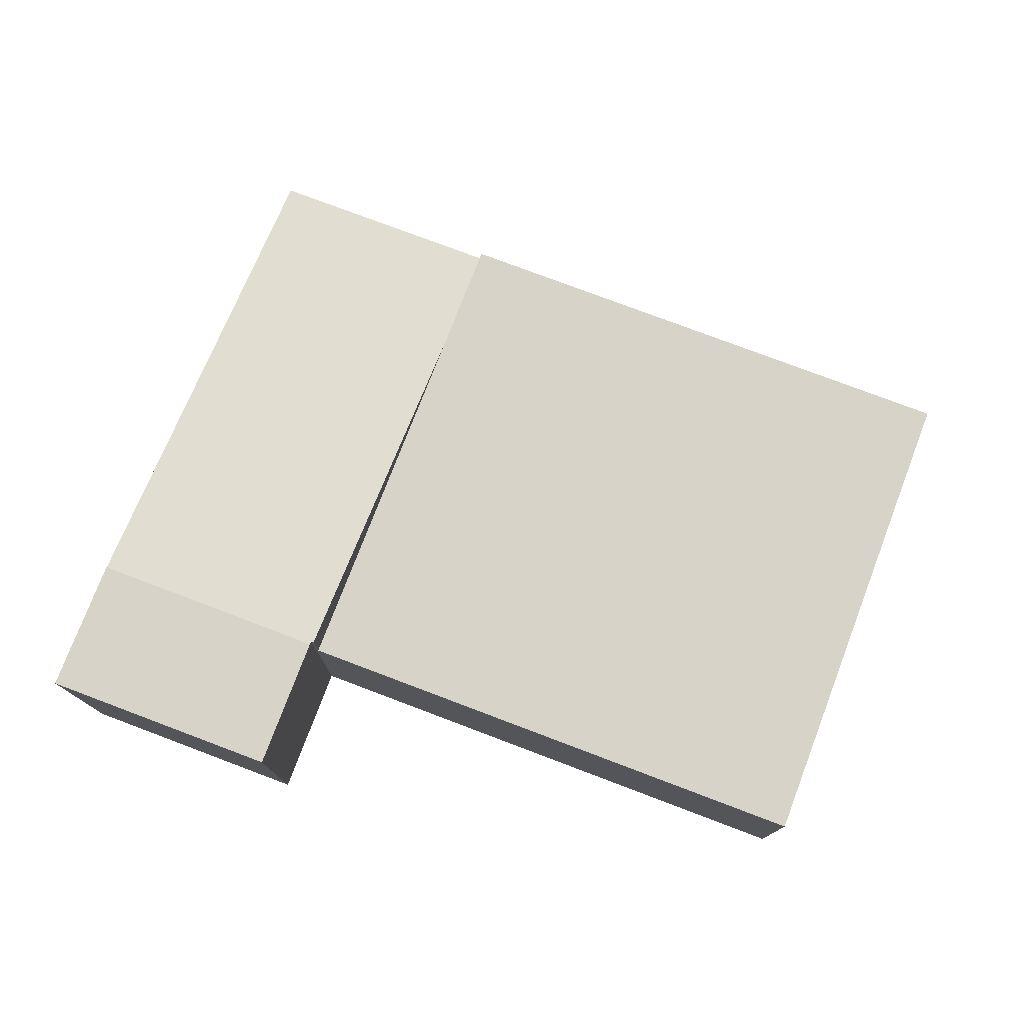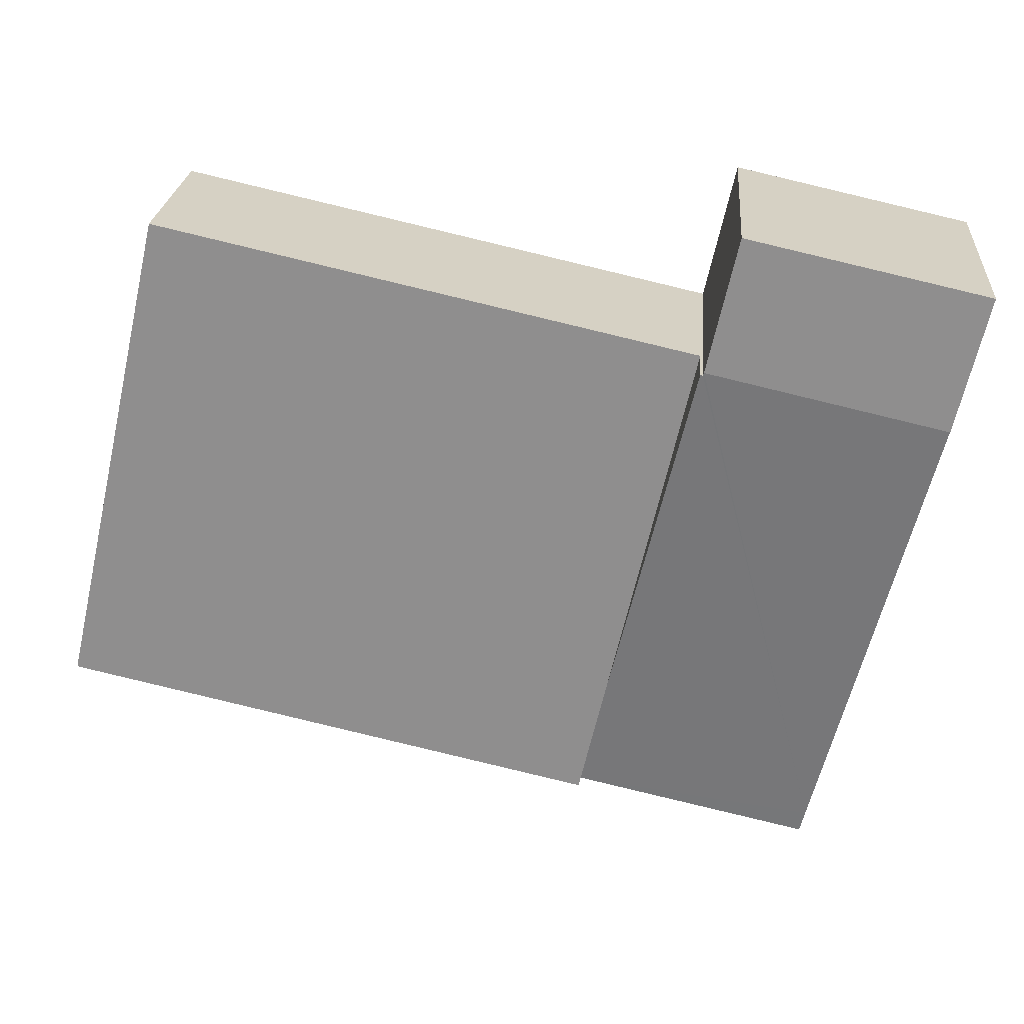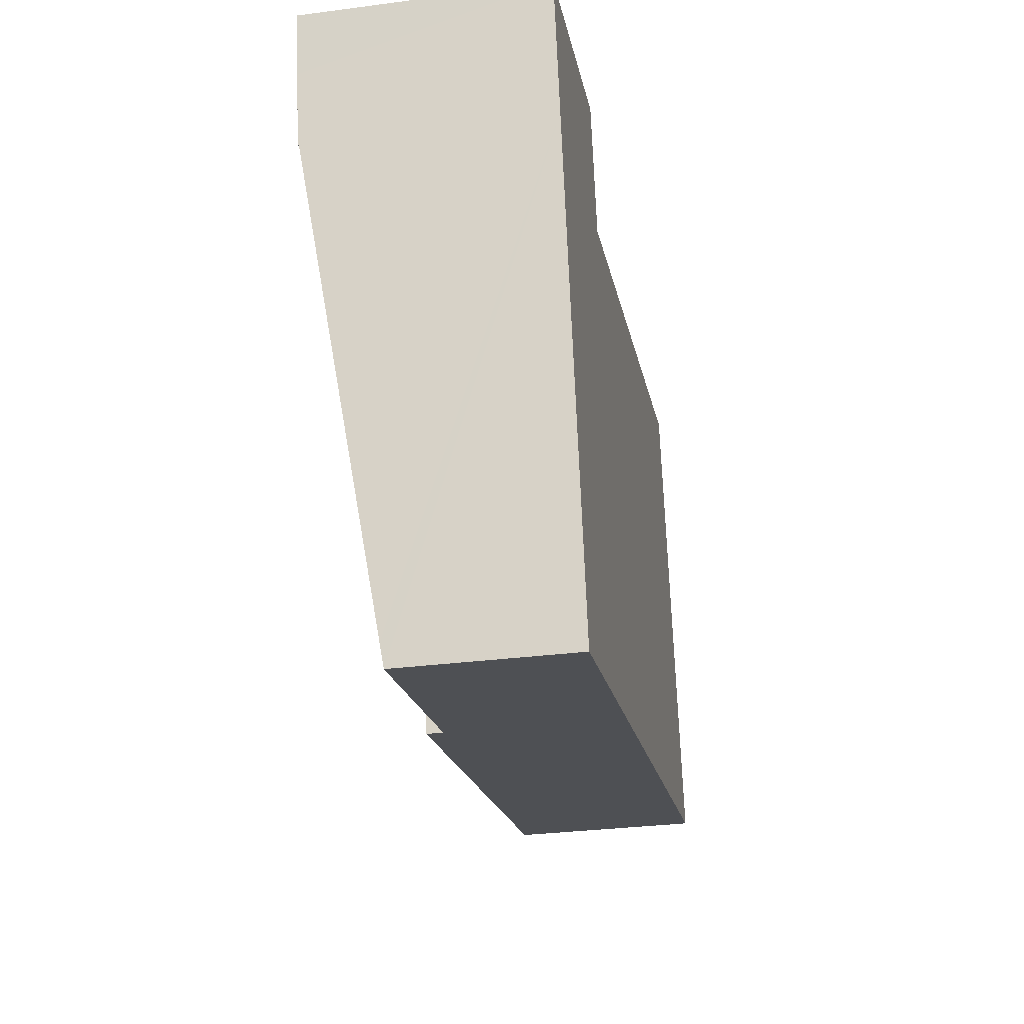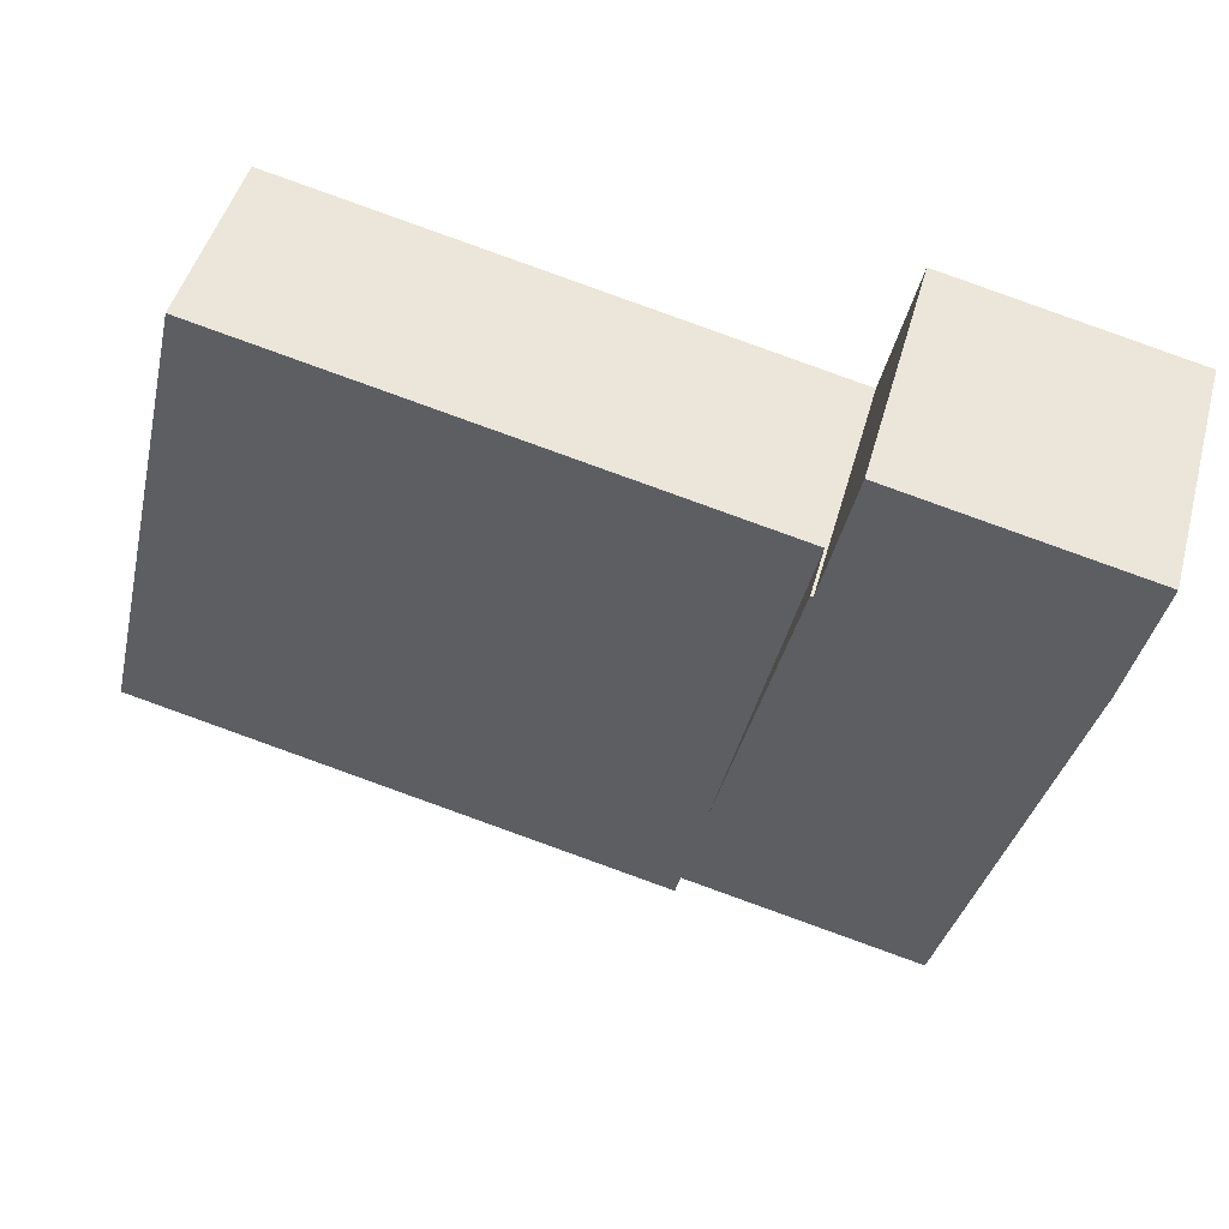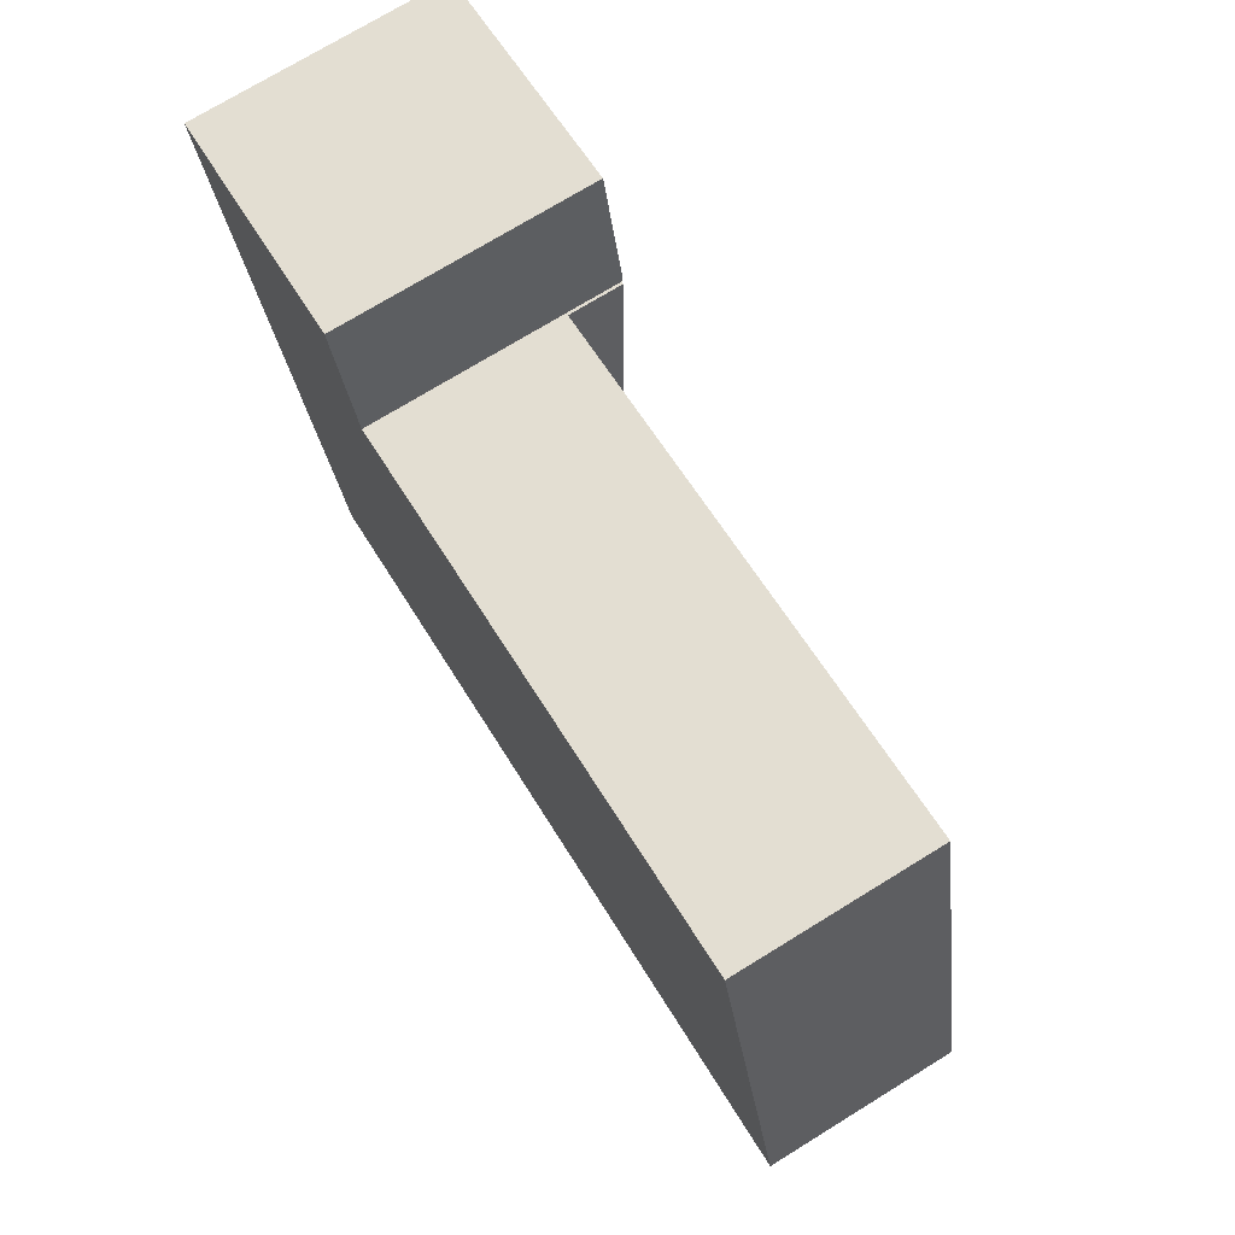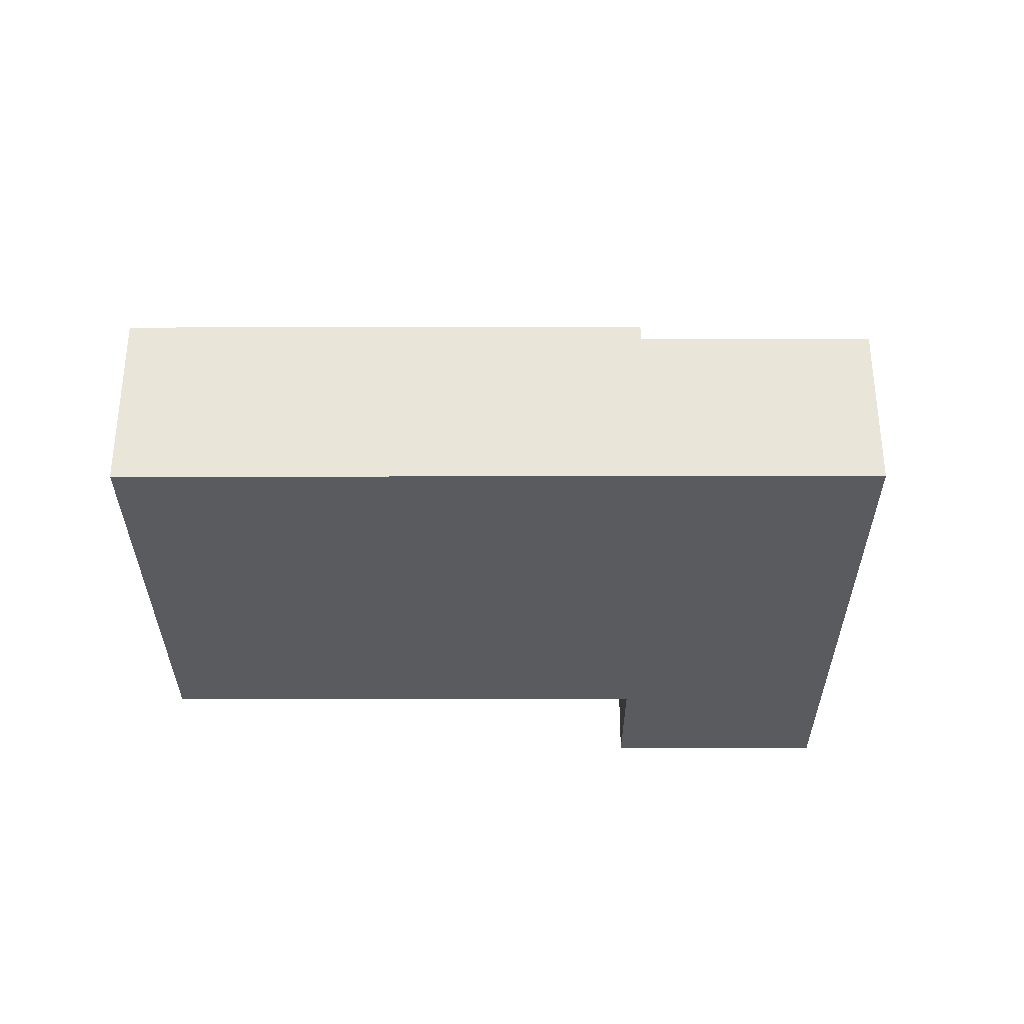
<metadata>
{"format":"obj","ext":"obj","renderer":"f3d","projection":"perspective","resolution":1024,"background":"white","views":[{"elev":76.4,"azim":8.1,"up":"+Y"},{"elev":24.3,"azim":-175.4,"up":"+Z"},{"elev":-31.6,"azim":-79.6,"up":"+Z"},{"elev":47.6,"azim":-164.8,"up":"+Z"},{"elev":74.1,"azim":58.5,"up":"+Z"},{"elev":-32.3,"azim":167.3,"up":"+Y"}]}
</metadata>
<code>
v  20.55 4.895 0.924
v  9.061 4.895 -11.71
v  6.872 4.895 -2.139
v  9.737 4.895 -14.66
v  22.15 4.895 -6.103
v  23.4 4.895 -11.58
v  23.4 7.089e-16 -11.58
v  22.15 3.737e-16 -6.103
v  20.55 -5.658e-17 0.924
v  9.737 8.98e-16 -14.66
v  9.061 7.169e-16 -11.71
v  6.872 1.31e-16 -2.139
v  6.785 6.258 -2.066
v  3.536 4.561 -15.45
v  0.784 6.258 -3.423
v  6.805 6.245 -2.154
v  6.872 6.245 -2.139
v  9.737 4.478 -14.66
v  3.666 4.478 -16.04
v  6.785 1.265e-16 -2.066
v  6.805 1.319e-16 -2.154
v  3.666 9.82e-16 -16.04
v  0.784 2.096e-16 -3.423
v  3.536 9.459e-16 -15.45
v  0.784 6.284 -3.423
v  6.027 6.284 1.341
v  6.785 6.284 -2.066
v  0.361 6.284 -1.575
v  0 6.284 3.848e-16
v  0 0 0
v  6.027 -8.211e-17 1.341
v  0.361 9.644e-17 -1.575
g defaultobject
f 1 2 3
f 2 1 4
f 4 1 5
f 4 5 6
f 5 7 6
f 7 5 8
f 8 5 1
f 8 1 9
f 7 4 6
f 4 7 10
f 10 2 4
f 2 10 3
f 3 10 11
f 3 11 12
f 12 1 3
f 1 12 9
f 8 10 7
f 10 8 9
f 10 9 11
f 11 9 12
f 13 14 15
f 14 13 16
f 14 16 17
f 14 17 2
f 14 2 18
f 14 18 19
f 12 2 17
f 2 12 11
f 2 11 18
f 18 11 10
f 20 16 13
f 16 20 21
f 10 19 18
f 19 10 22
f 14 23 15
f 23 14 19
f 23 19 22
f 23 22 24
f 23 13 15
f 13 23 20
f 21 17 16
f 17 21 12
f 11 22 10
f 22 11 24
f 24 11 23
f 23 11 21
f 21 11 12
f 23 21 20
f 25 26 27
f 26 25 28
f 26 28 29
f 30 26 29
f 26 30 31
f 31 27 26
f 27 31 20
f 20 25 27
f 25 20 23
f 28 30 29
f 30 28 25
f 30 25 32
f 32 25 23
f 32 31 30
f 31 32 20
f 20 32 23

</code>
